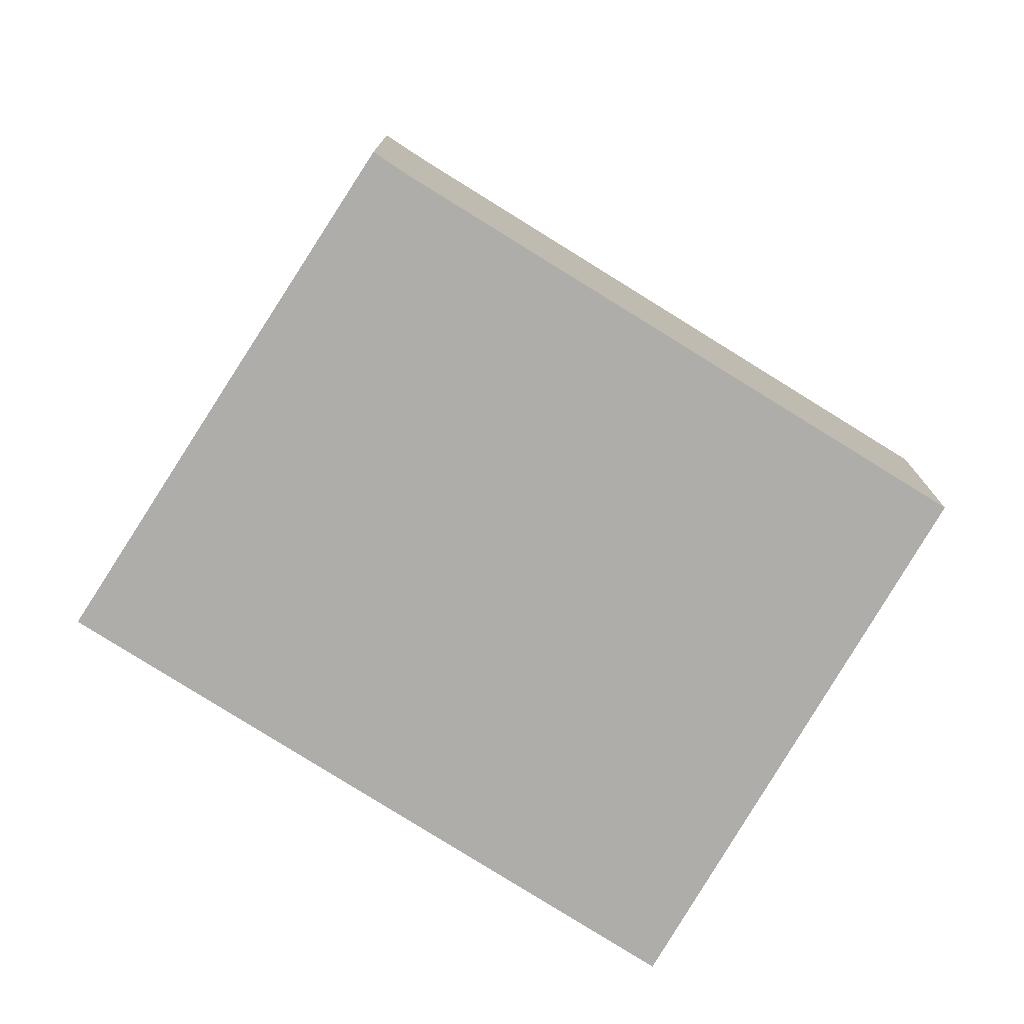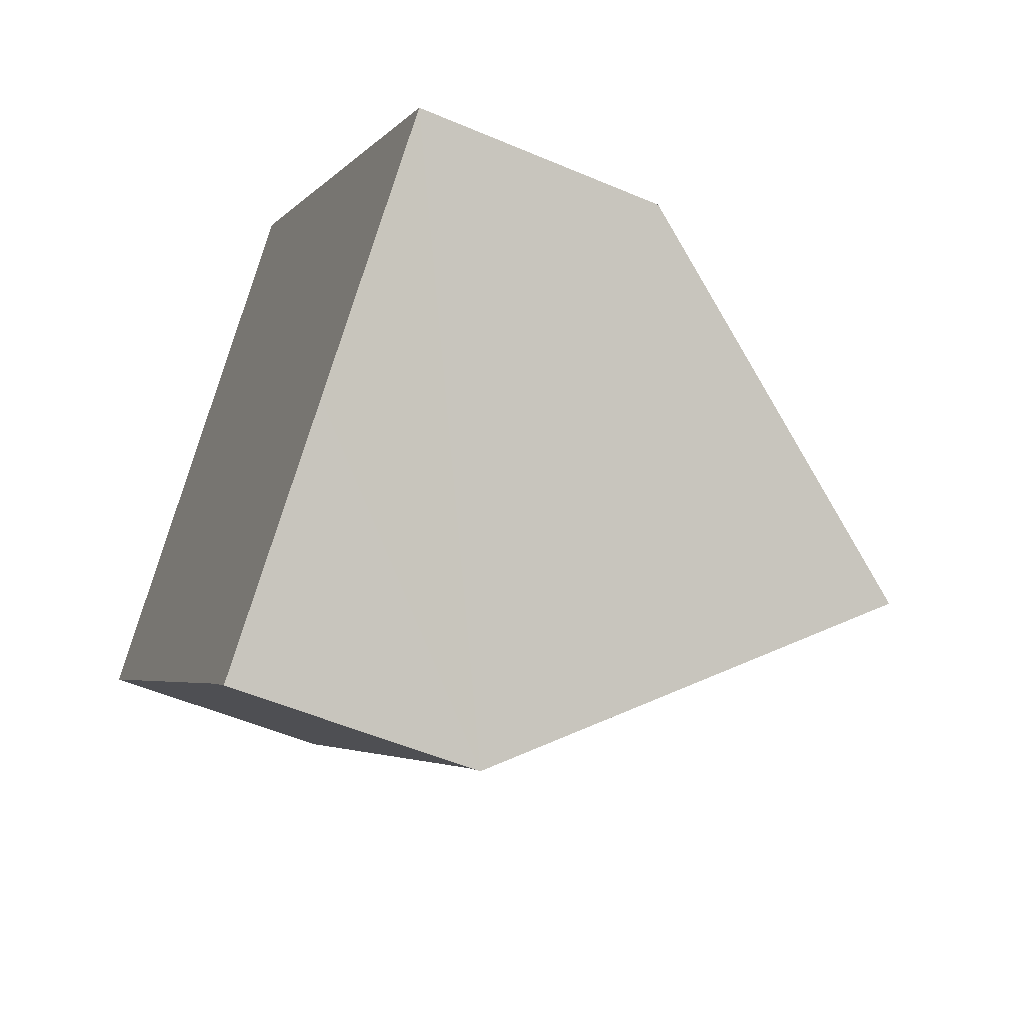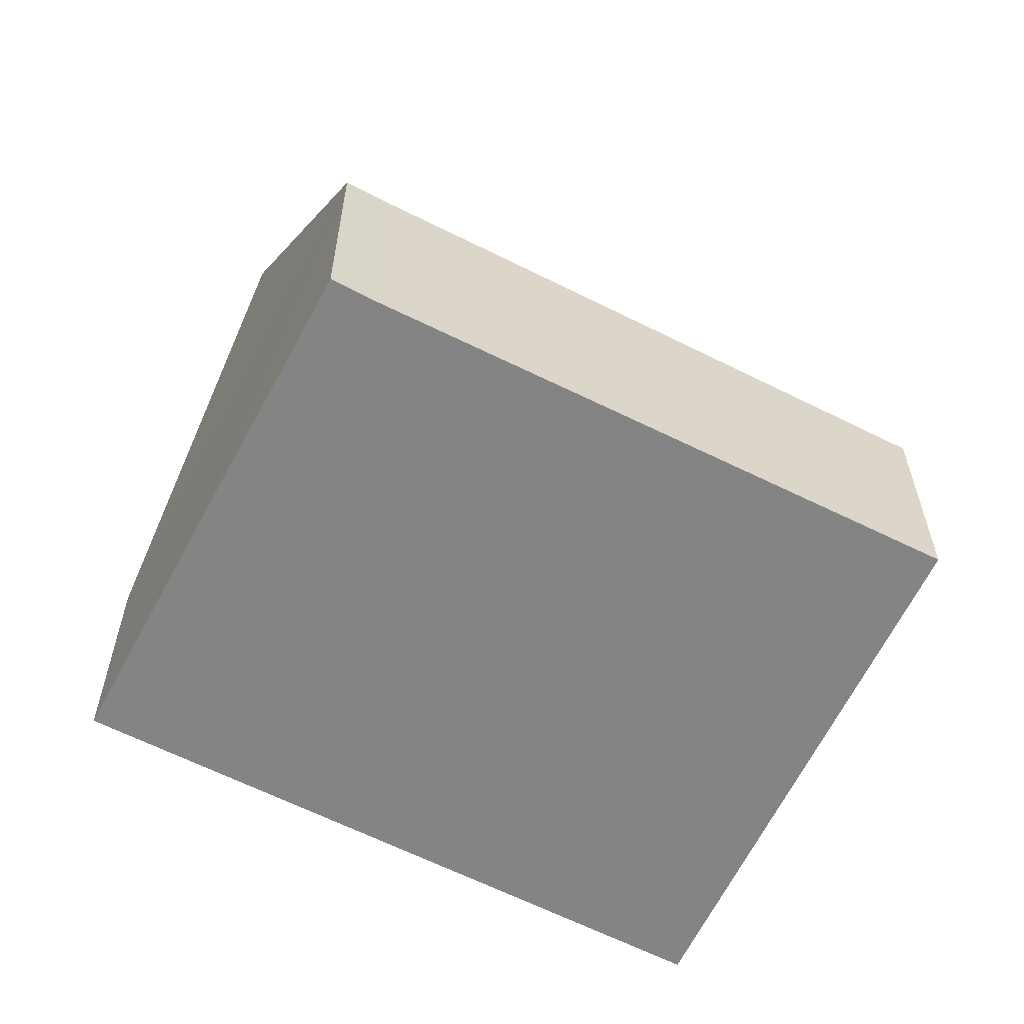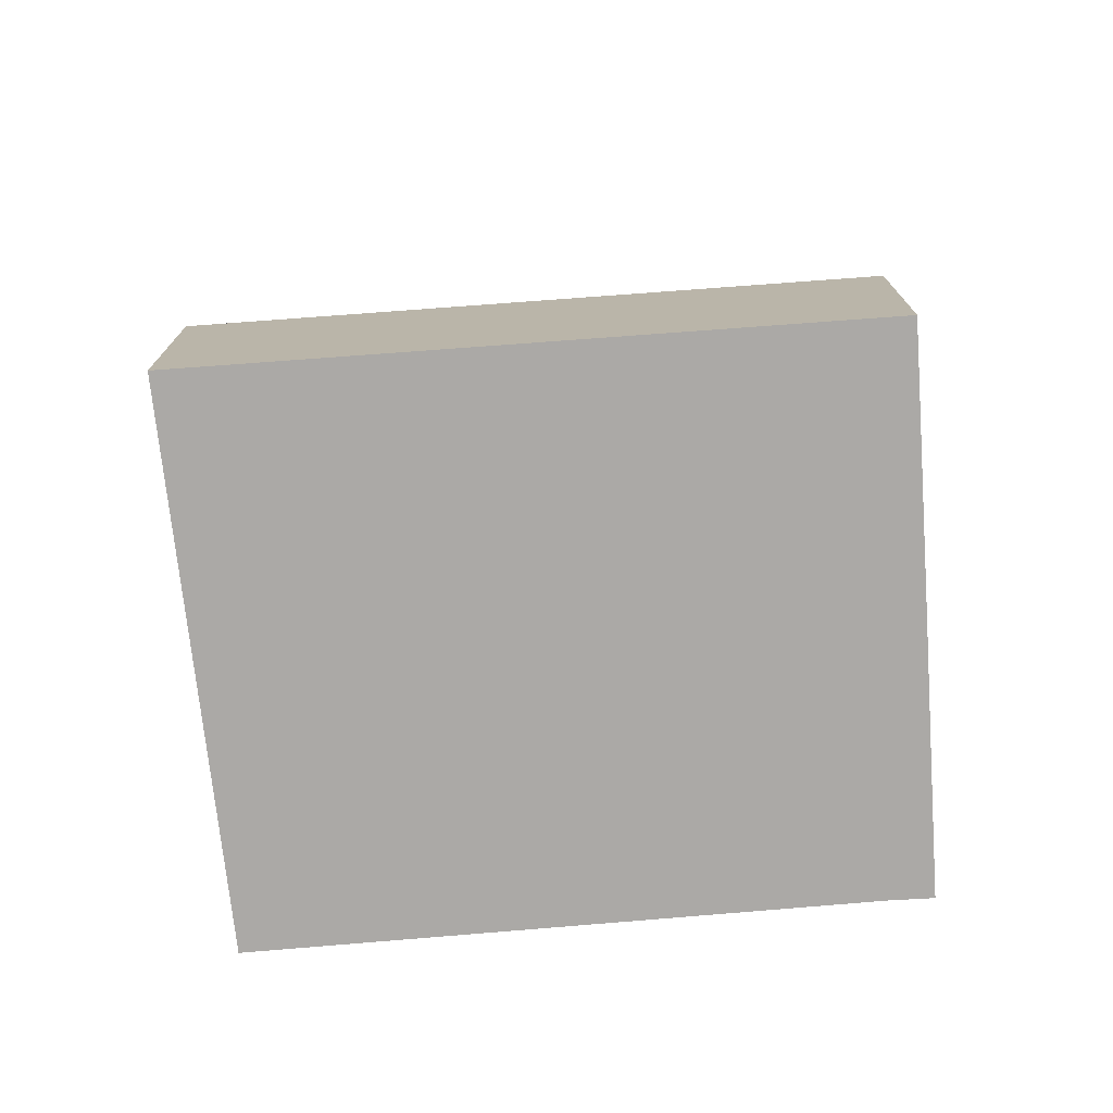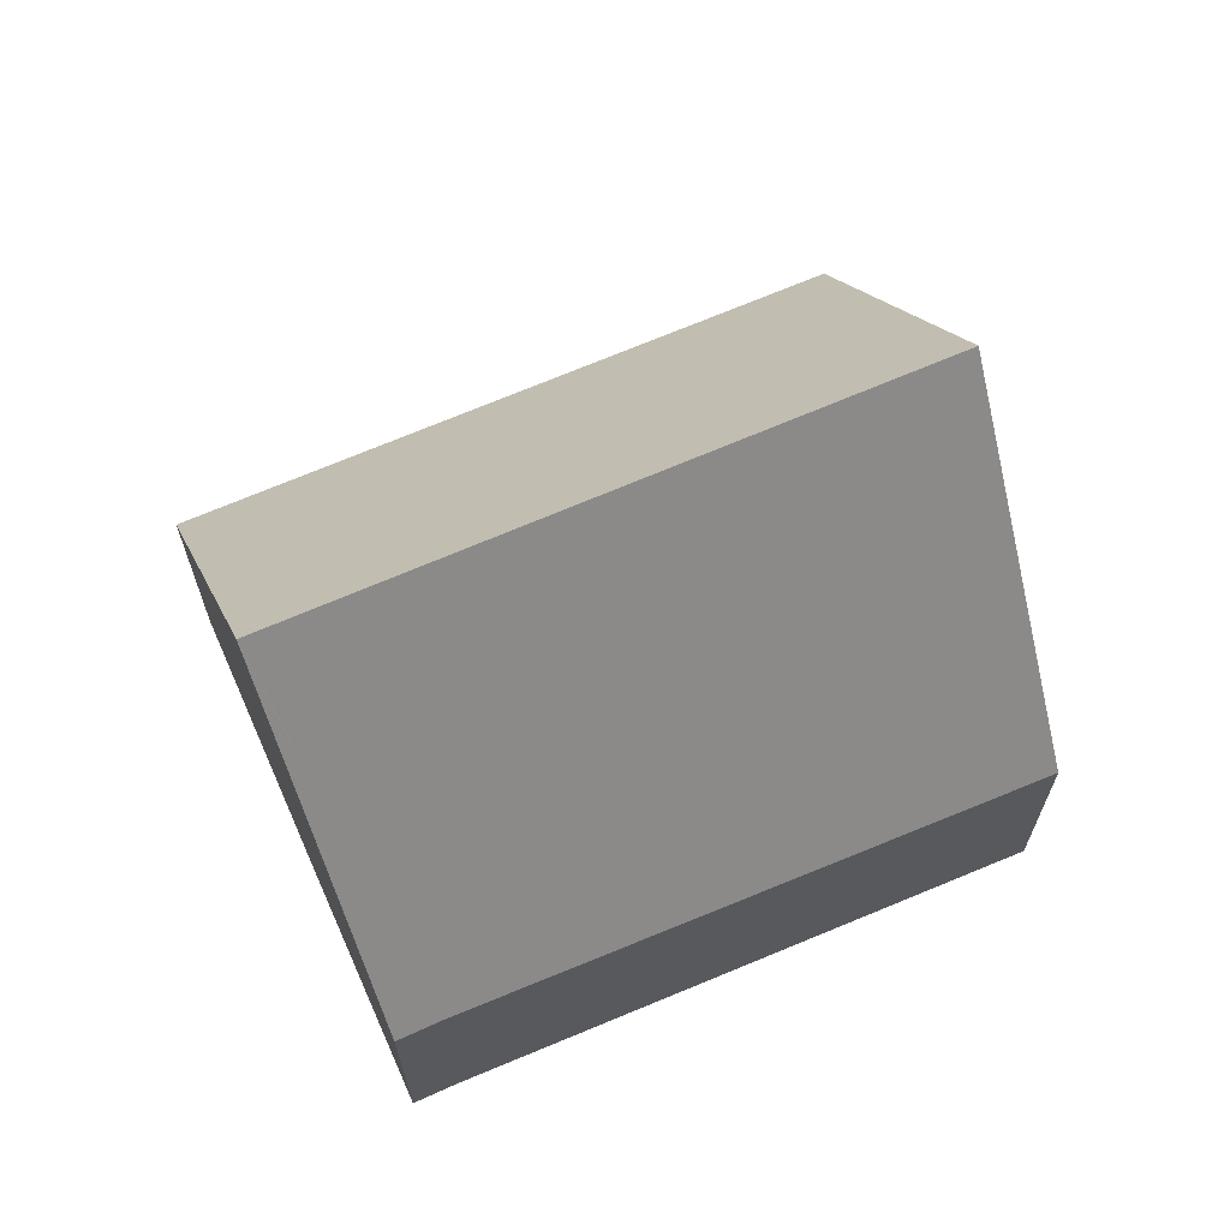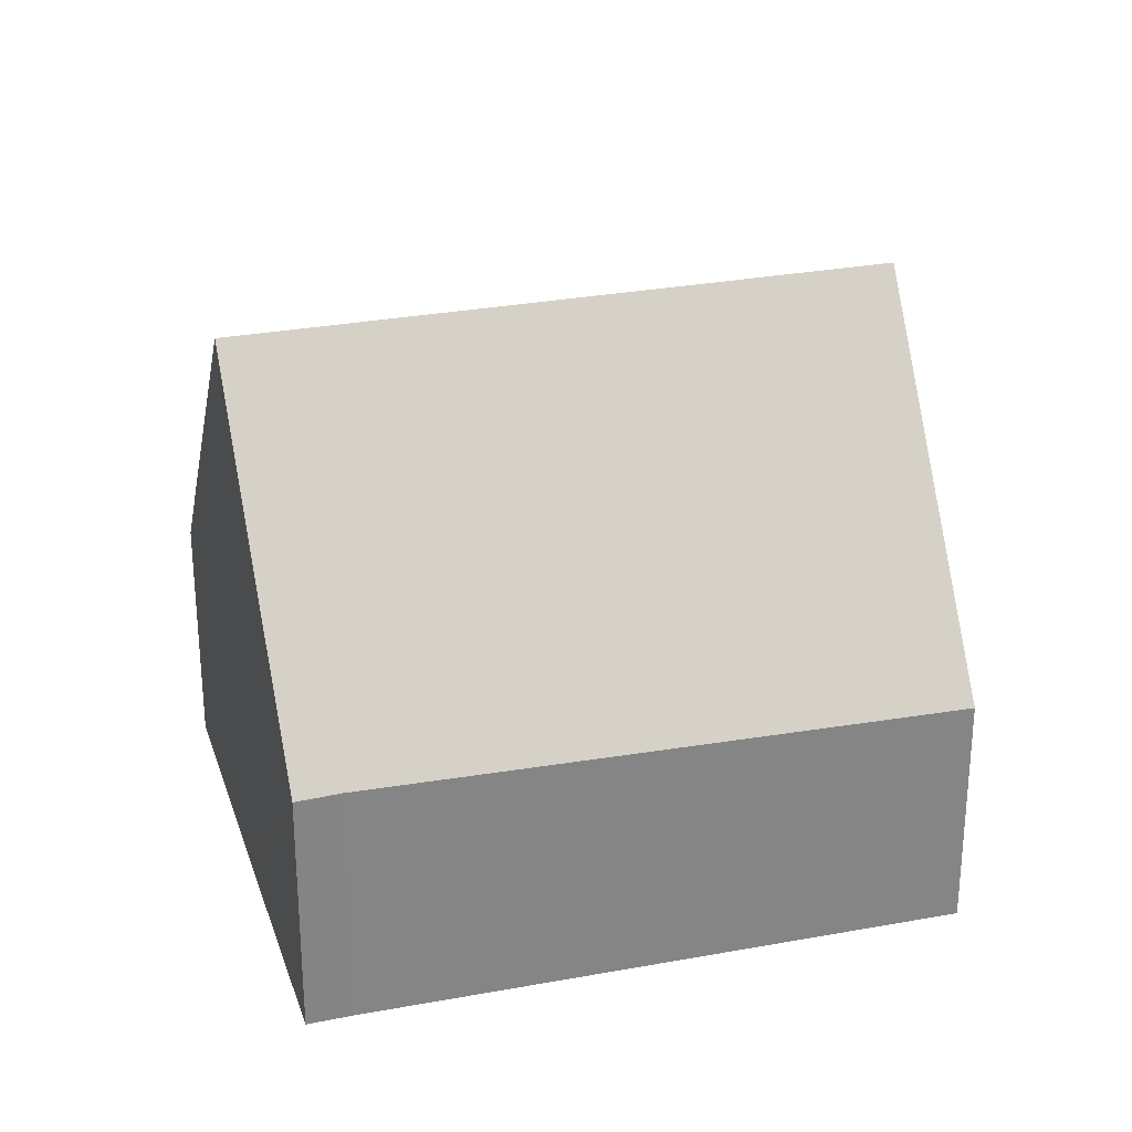
<metadata>
{"format":"obj","ext":"obj","renderer":"f3d","projection":"perspective","resolution":1024,"background":"white","views":[{"elev":-77.3,"azim":-165.9,"up":"+Y"},{"elev":-52.1,"azim":65.2,"up":"+Z"},{"elev":-61.3,"azim":-161.0,"up":"+Y"},{"elev":-75.6,"azim":50.8,"up":"+Y"},{"elev":67.7,"azim":-156.9,"up":"+Y"},{"elev":28.3,"azim":-149.6,"up":"+Y"}]}
</metadata>
<code>
v  6.595 3.858 -6.793
v  10.19 9.038 -4.428
v  10.13 8.955 -4.475
v  3.048 9.038 3.126
v  0 3.7 2.266e-16
v  11.48 6.862 -3.214
v  5.861 4.11 6.012
v  13.33 3.77 -1.49
v  6.055 3.77 6.211
v  13.25 3.77 -1.404
v  7.074 3.843 -7.317
v  6.595 4.16e-16 -6.793
v  7.074 4.48e-16 -7.317
v  0 0 0
v  3.048 -1.914e-16 3.126
v  5.861 -3.681e-16 6.012
v  6.055 -3.803e-16 6.211
v  13.25 8.597e-17 -1.404
v  13.33 9.124e-17 -1.49
v  11.48 1.968e-16 -3.214
v  10.19 2.711e-16 -4.428
v  10.13 2.74e-16 -4.475
g defaultobject
f 1 2 3
f 1 4 2
f 4 1 5
f 4 6 2
f 6 4 7
f 6 7 8
f 8 7 9
f 8 9 10
f 1 3 11
f 11 12 1
f 12 11 13
f 12 5 1
f 5 12 14
f 14 4 5
f 4 14 15
f 4 15 7
f 7 15 16
f 7 16 9
f 9 16 17
f 17 10 9
f 10 17 18
f 10 18 8
f 8 18 19
f 6 3 2
f 3 6 8
f 3 8 11
f 11 8 19
f 11 19 20
f 11 20 21
f 11 21 22
f 11 22 13
f 18 20 19
f 20 18 17
f 20 17 21
f 21 17 22
f 22 17 13
f 13 17 12
f 12 17 15
f 12 15 14
f 15 17 16

</code>
